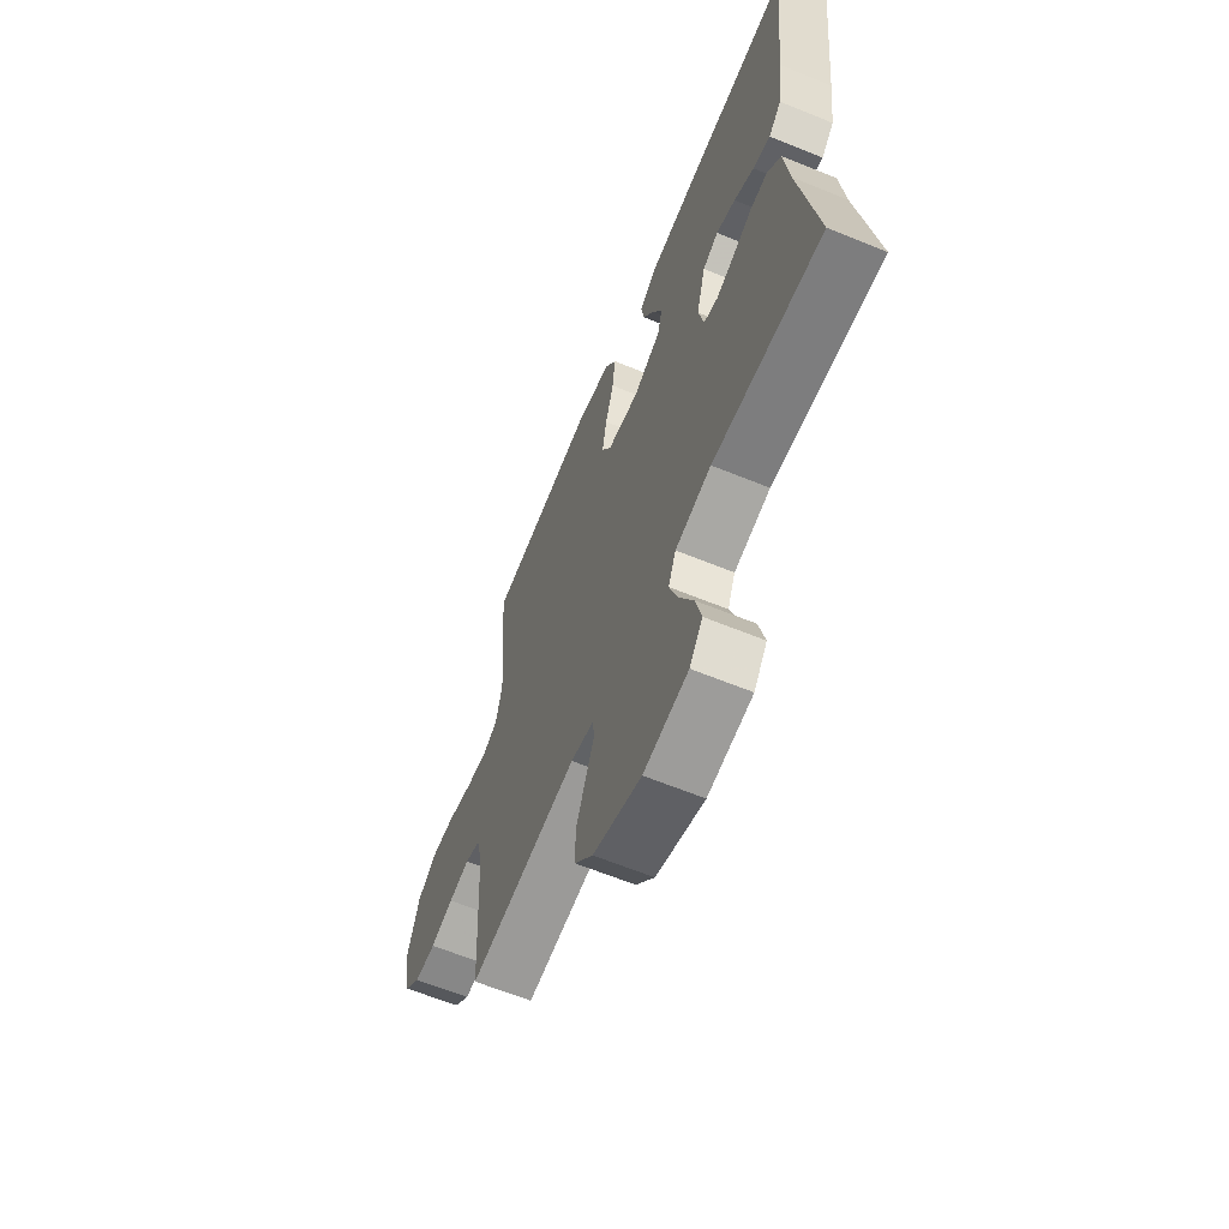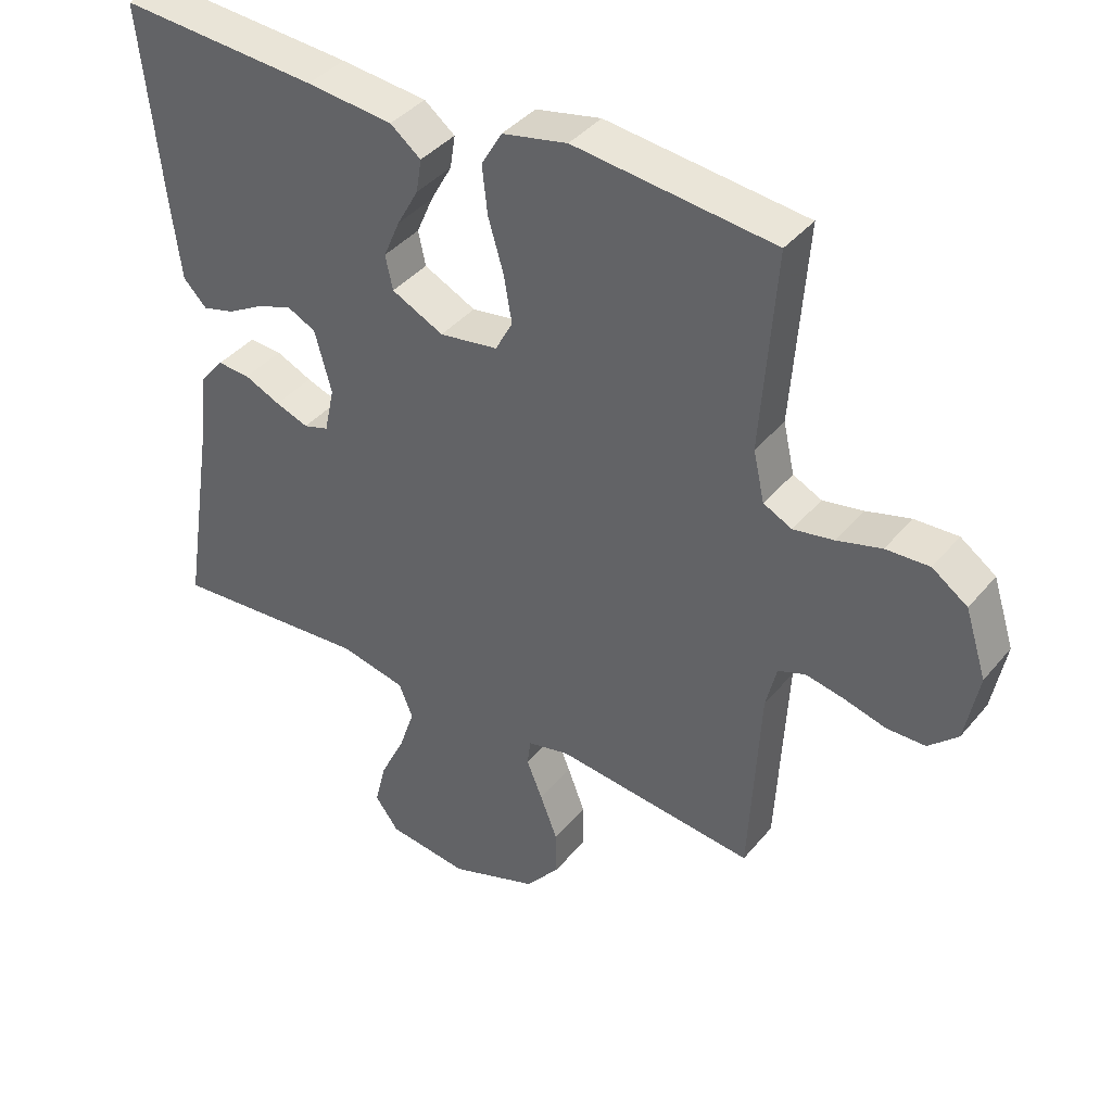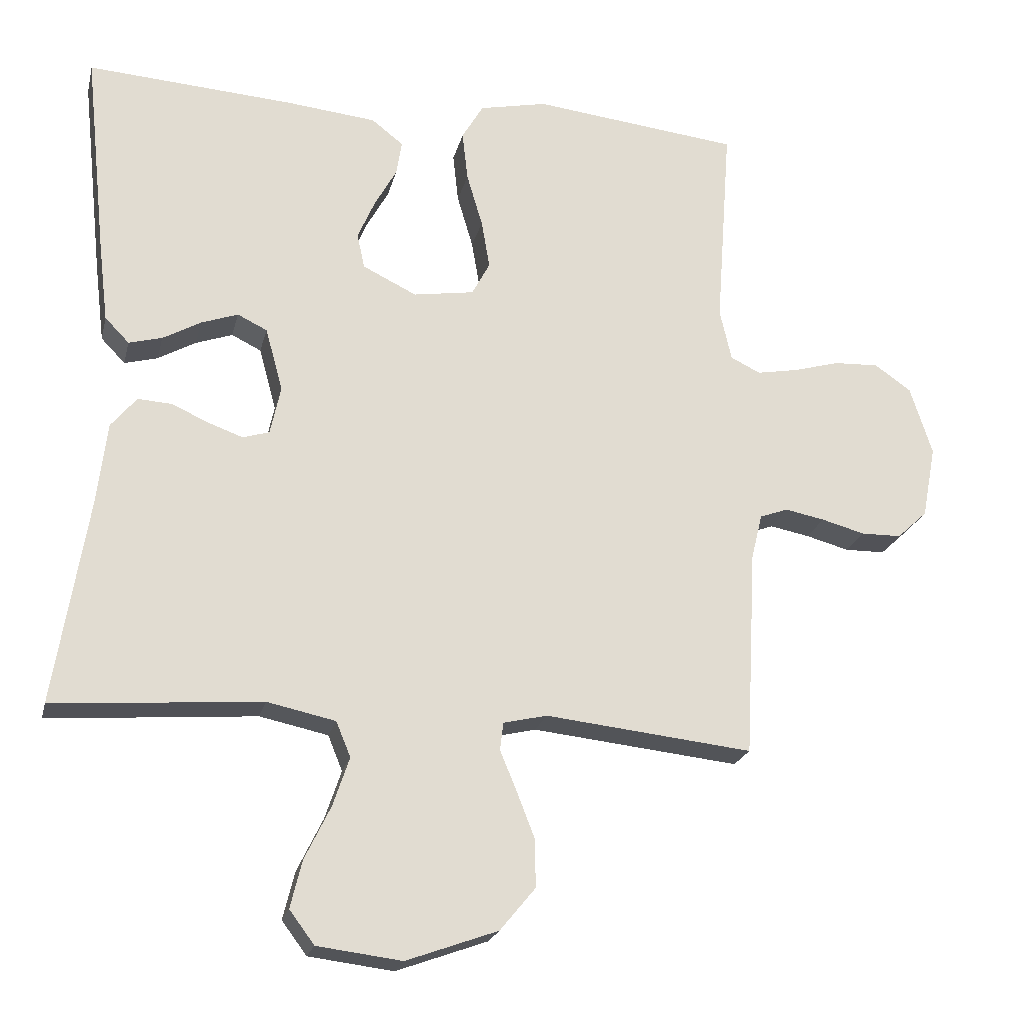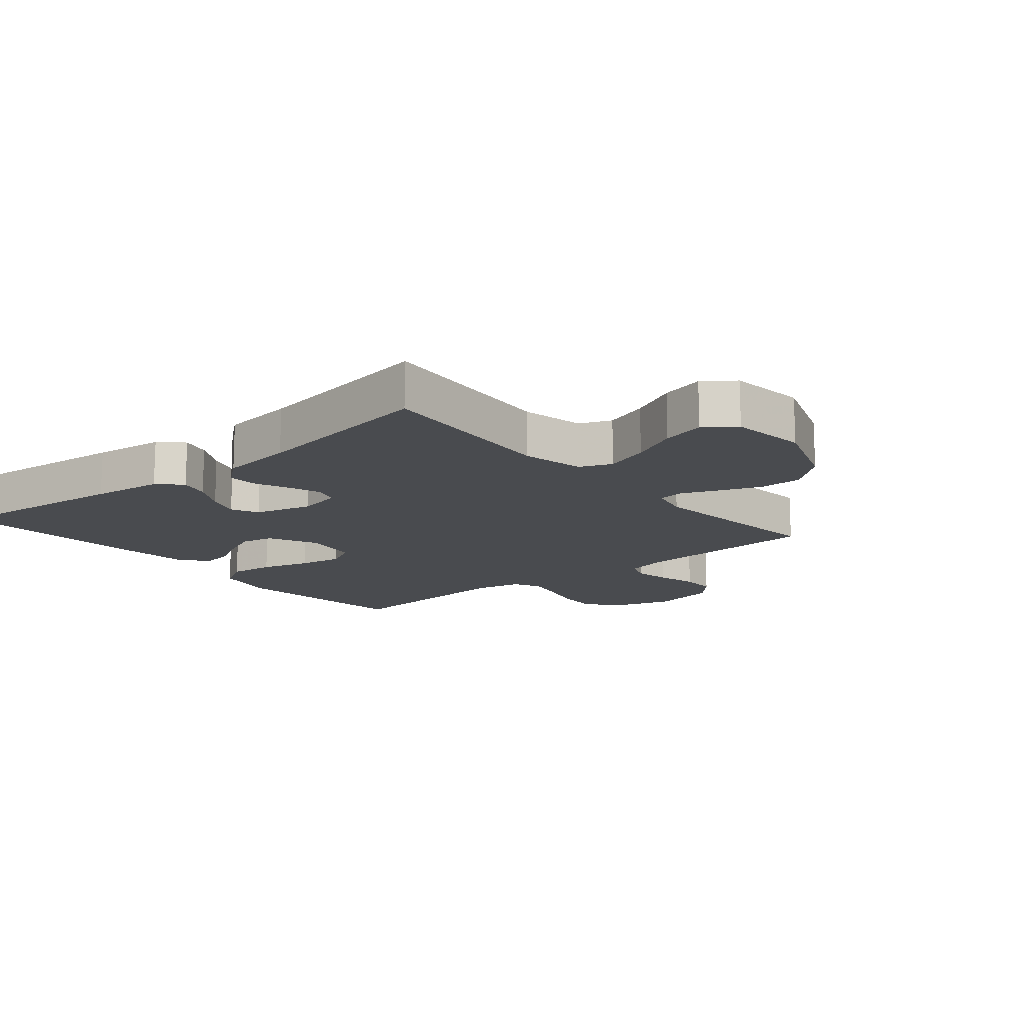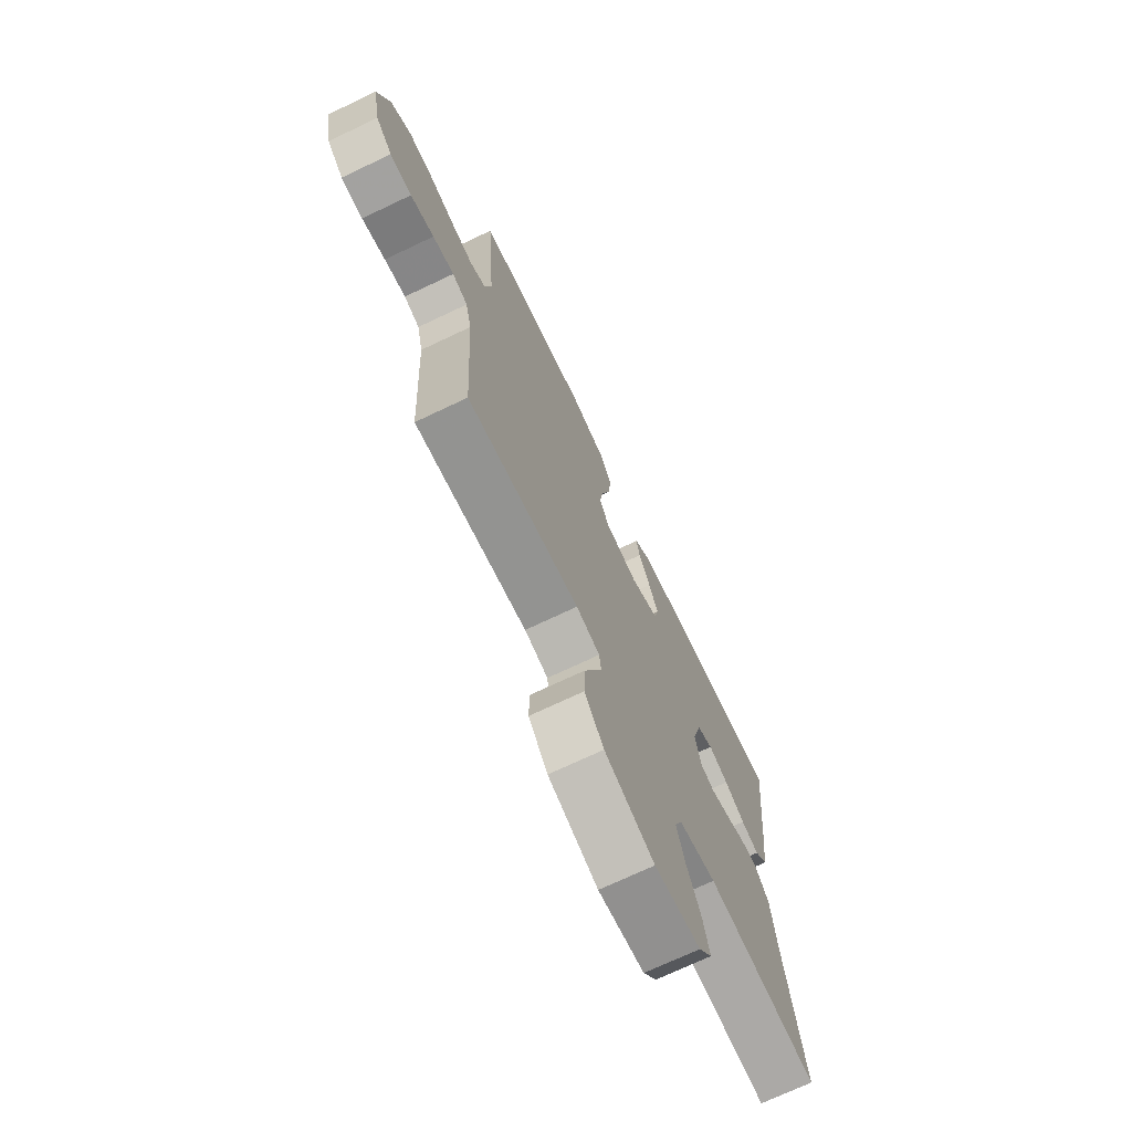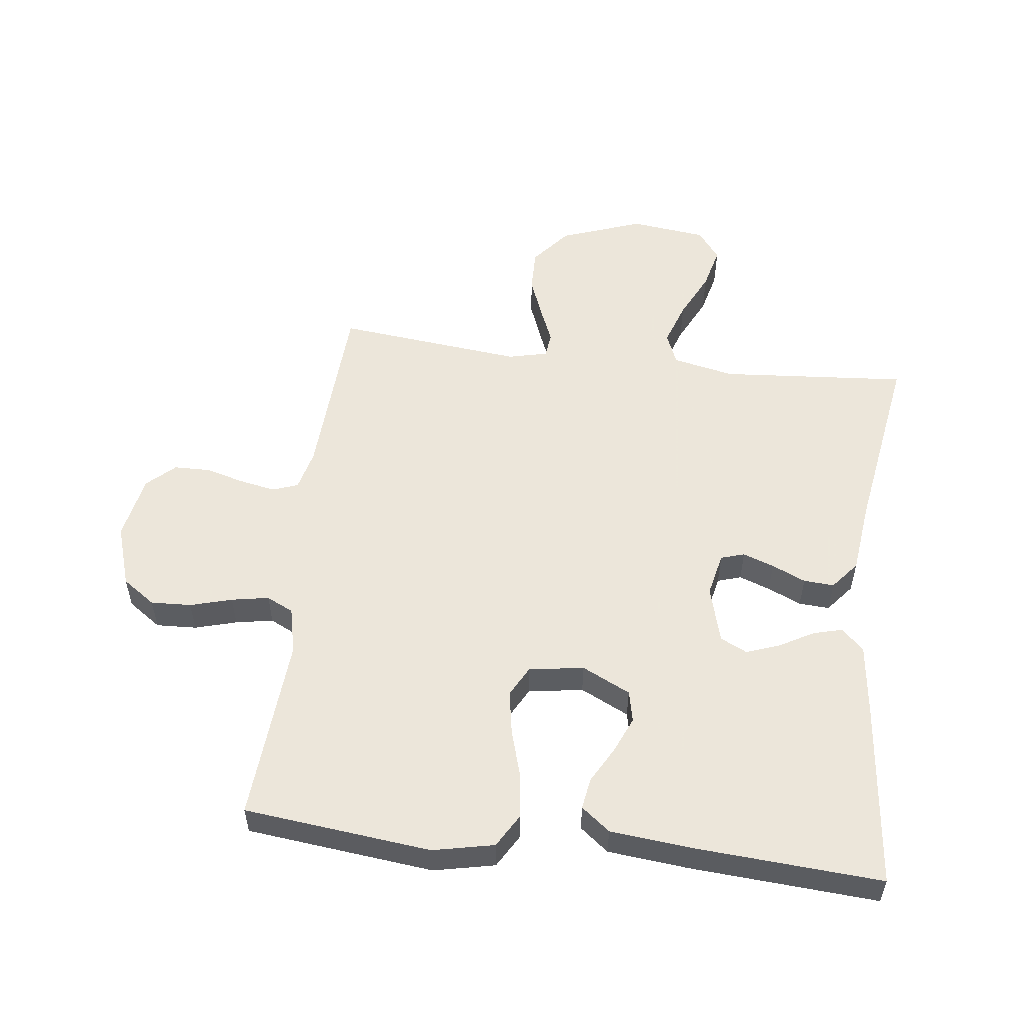
<metadata>
{"format":"obj","ext":"obj","renderer":"f3d","projection":"perspective","resolution":1024,"background":"white","views":[{"elev":-63.5,"azim":67.6,"up":"+Z"},{"elev":39.9,"azim":-144.6,"up":"+Z"},{"elev":-21.9,"azim":166.9,"up":"+Z"},{"elev":-14.2,"azim":129.9,"up":"+Y"},{"elev":-71.8,"azim":-64.6,"up":"+Z"},{"elev":54.2,"azim":7.0,"up":"+Y"}]}
</metadata>
<code>
v 0.5 0.07 0.5
v 0.468 0.07 0.2
v 0.454 0.07 0.086
v 0.419 0.07 0.05
v 0.371 0.07 0.063
v 0.316 0.07 0.094
v 0.263 0.07 0.113
v 0.22 0.07 0.092
v 0.195 0.07 0
v 0.21 0.07 -0.07
v 0.248 0.07 -0.082
v 0.298 0.07 -0.064
v 0.352 0.07 -0.04
v 0.401 0.07 -0.037
v 0.438 0.07 -0.082
v 0.452 0.07 -0.2
v 0.5 0.07 -0.5
v 0.2 0.07 -0.476
v 0.101 0.07 -0.497
v 0.08 0.07 -0.548
v 0.104 0.07 -0.619
v 0.141 0.07 -0.695
v 0.158 0.07 -0.764
v 0.122 0.07 -0.812
v 0 0.07 -0.827
v -0.132 0.07 -0.779
v -0.183 0.07 -0.717
v -0.182 0.07 -0.648
v -0.156 0.07 -0.581
v -0.132 0.07 -0.523
v -0.137 0.07 -0.483
v -0.2 0.07 -0.468
v -0.5 0.07 -0.5
v -0.516 0.07 -0.2
v -0.532 0.07 -0.134
v -0.573 0.07 -0.119
v -0.63 0.07 -0.13
v -0.693 0.07 -0.147
v -0.751 0.07 -0.146
v -0.795 0.07 -0.105
v -0.815 0.07 0
v -0.783 0.07 0.1
v -0.73 0.07 0.137
v -0.665 0.07 0.134
v -0.598 0.07 0.115
v -0.538 0.07 0.104
v -0.495 0.07 0.125
v -0.478 0.07 0.2
v -0.5 0.07 0.5
v -0.2 0.07 0.533
v -0.102 0.07 0.512
v -0.071 0.07 0.459
v -0.079 0.07 0.387
v -0.102 0.07 0.309
v -0.114 0.07 0.239
v -0.088 0.07 0.19
v 0 0.07 0.176
v 0.078 0.07 0.214
v 0.089 0.07 0.265
v 0.064 0.07 0.323
v 0.032 0.07 0.381
v 0.024 0.07 0.431
v 0.07 0.07 0.467
v 0.2 0.07 0.48
v 0.5 0 0.5
v 0.468 0 0.2
v 0.454 0 0.086
v 0.419 0 0.05
v 0.371 0 0.063
v 0.316 0 0.094
v 0.263 0 0.113
v 0.22 0 0.092
v 0.195 0 0
v 0.21 0 -0.07
v 0.248 0 -0.082
v 0.298 0 -0.064
v 0.352 0 -0.04
v 0.401 0 -0.037
v 0.438 0 -0.082
v 0.452 0 -0.2
v 0.5 0 -0.5
v 0.2 0 -0.476
v 0.101 0 -0.497
v 0.08 0 -0.548
v 0.104 0 -0.619
v 0.141 0 -0.695
v 0.158 0 -0.764
v 0.122 0 -0.812
v 0 0 -0.827
v -0.132 0 -0.779
v -0.183 0 -0.717
v -0.182 0 -0.648
v -0.156 0 -0.581
v -0.132 0 -0.523
v -0.137 0 -0.483
v -0.2 0 -0.468
v -0.5 0 -0.5
v -0.516 0 -0.2
v -0.532 0 -0.134
v -0.573 0 -0.119
v -0.63 0 -0.13
v -0.693 0 -0.147
v -0.751 0 -0.146
v -0.795 0 -0.105
v -0.815 0 0
v -0.783 0 0.1
v -0.73 0 0.137
v -0.665 0 0.134
v -0.598 0 0.115
v -0.538 0 0.104
v -0.495 0 0.125
v -0.478 0 0.2
v -0.5 0 0.5
v -0.2 0 0.533
v -0.102 0 0.512
v -0.071 0 0.459
v -0.079 0 0.387
v -0.102 0 0.309
v -0.114 0 0.239
v -0.088 0 0.19
v 0 0 0.176
v 0.078 0 0.214
v 0.089 0 0.265
v 0.064 0 0.323
v 0.032 0 0.381
v 0.024 0 0.431
v 0.07 0 0.467
v 0.2 0 0.48
f 4 5 6
f 3 4 6
f 2 3 6
f 1 2 6
f 64 1 6
f 63 64 6
f 62 63 6
f 61 62 6
f 60 61 6
f 59 60 6 7
f 58 59 7 8
f 57 58 8 9
f 56 57 9 10
f 52 53 54
f 51 52 54
f 50 51 54
f 49 50 54
f 48 49 54
f 47 48 54 55
f 46 47 55 56
f 43 44 45
f 42 43 45
f 41 42 45
f 40 41 45
f 39 40 45
f 38 39 45
f 37 38 45
f 36 37 45 46
f 46 56 10
f 36 46 10
f 35 36 10
f 32 33 34
f 35 10 11
f 34 35 11
f 32 34 11
f 31 32 11
f 28 29 30
f 27 28 30
f 26 27 30
f 25 26 30
f 24 25 30
f 23 24 30
f 22 23 30
f 21 22 30
f 20 21 30 31
f 16 17 18
f 16 18 19
f 15 16 19
f 14 15 19
f 13 14 19
f 12 13 19
f 11 12 19
f 11 19 20 31
f 70 69 68
f 70 68 67
f 70 67 66
f 70 66 65
f 70 65 128
f 70 128 127
f 70 127 126
f 70 126 125
f 70 125 124
f 71 70 124 123
f 72 71 123 122
f 73 72 122 121
f 74 73 121 120
f 118 117 116
f 118 116 115
f 118 115 114
f 118 114 113
f 118 113 112
f 119 118 112 111
f 120 119 111 110
f 109 108 107
f 109 107 106
f 109 106 105
f 109 105 104
f 109 104 103
f 109 103 102
f 109 102 101
f 110 109 101 100
f 74 120 110
f 74 110 100
f 74 100 99
f 98 97 96
f 75 74 99
f 75 99 98
f 75 98 96
f 75 96 95
f 94 93 92
f 94 92 91
f 94 91 90
f 94 90 89
f 94 89 88
f 94 88 87
f 94 87 86
f 94 86 85
f 95 94 85 84
f 82 81 80
f 83 82 80
f 83 80 79
f 83 79 78
f 83 78 77
f 83 77 76
f 83 76 75
f 95 84 83 75
f 1 65 66 2
f 2 66 67 3
f 3 67 68 4
f 4 68 69 5
f 5 69 70 6
f 6 70 71 7
f 7 71 72 8
f 8 72 73 9
f 9 73 74 10
f 10 74 75 11
f 11 75 76 12
f 12 76 77 13
f 13 77 78 14
f 14 78 79 15
f 15 79 80 16
f 16 80 81 17
f 17 81 82 18
f 18 82 83 19
f 19 83 84 20
f 20 84 85 21
f 21 85 86 22
f 22 86 87 23
f 23 87 88 24
f 24 88 89 25
f 25 89 90 26
f 26 90 91 27
f 27 91 92 28
f 28 92 93 29
f 29 93 94 30
f 30 94 95 31
f 31 95 96 32
f 32 96 97 33
f 33 97 98 34
f 34 98 99 35
f 35 99 100 36
f 36 100 101 37
f 37 101 102 38
f 38 102 103 39
f 39 103 104 40
f 40 104 105 41
f 41 105 106 42
f 42 106 107 43
f 43 107 108 44
f 44 108 109 45
f 45 109 110 46
f 46 110 111 47
f 47 111 112 48
f 48 112 113 49
f 49 113 114 50
f 50 114 115 51
f 51 115 116 52
f 52 116 117 53
f 53 117 118 54
f 54 118 119 55
f 55 119 120 56
f 56 120 121 57
f 57 121 122 58
f 58 122 123 59
f 59 123 124 60
f 60 124 125 61
f 61 125 126 62
f 62 126 127 63
f 63 127 128 64
f 64 128 65 1

</code>
